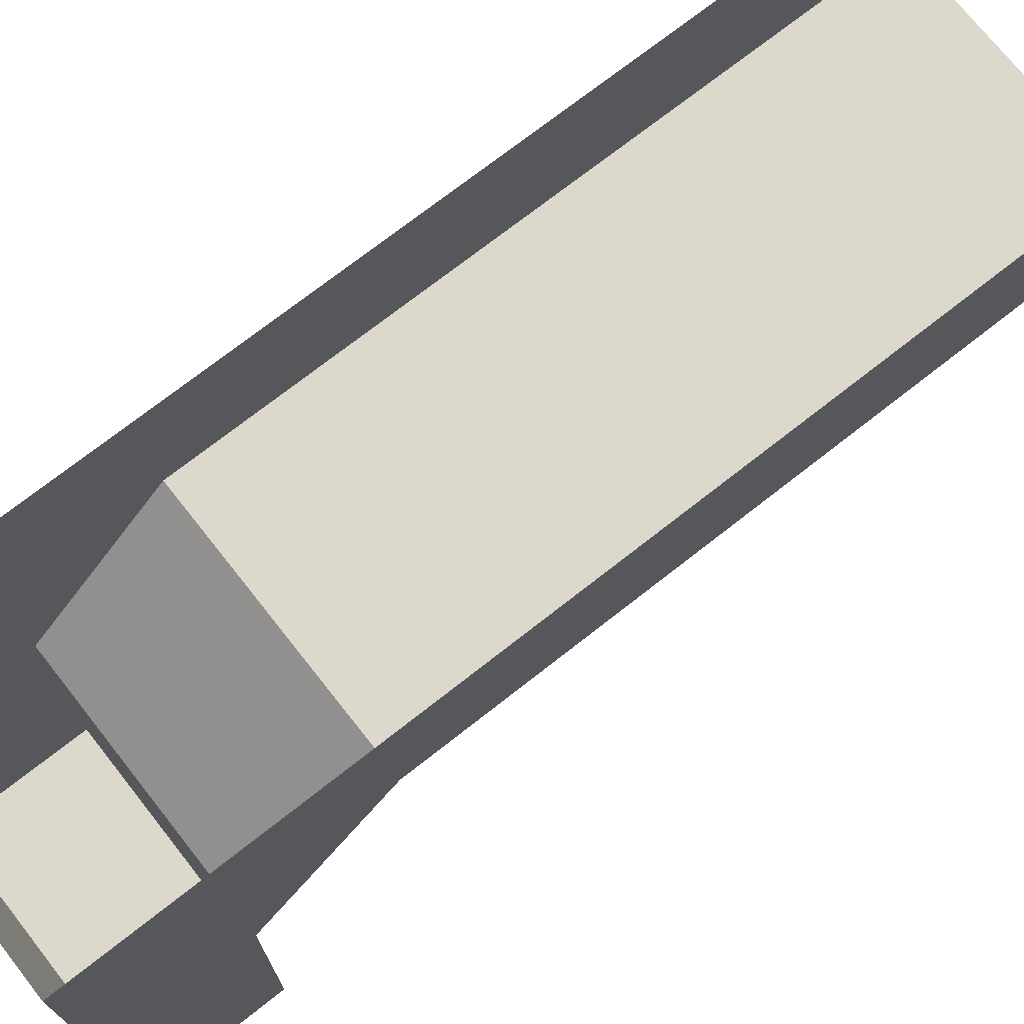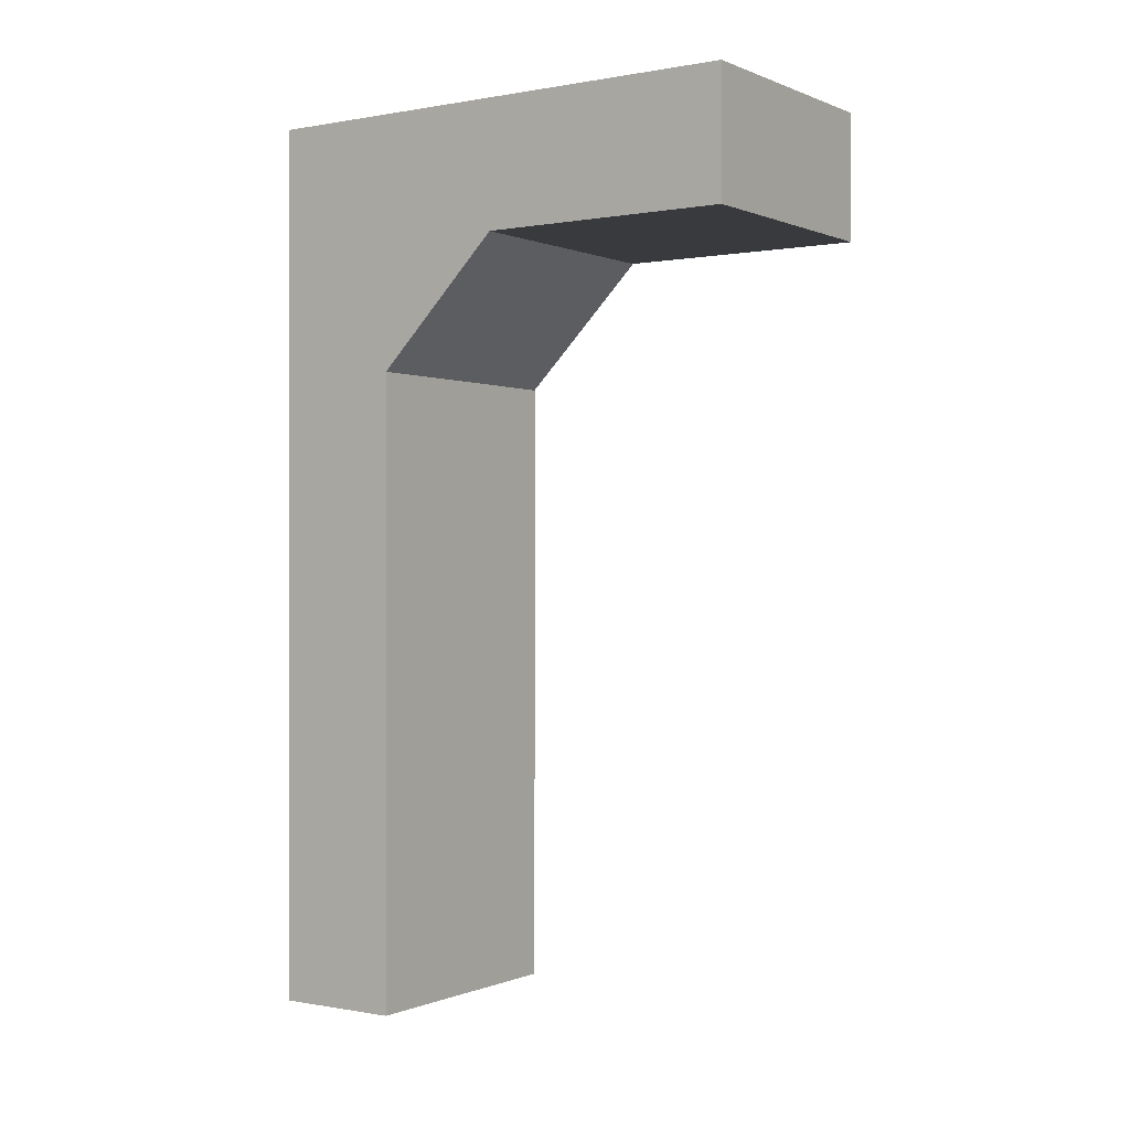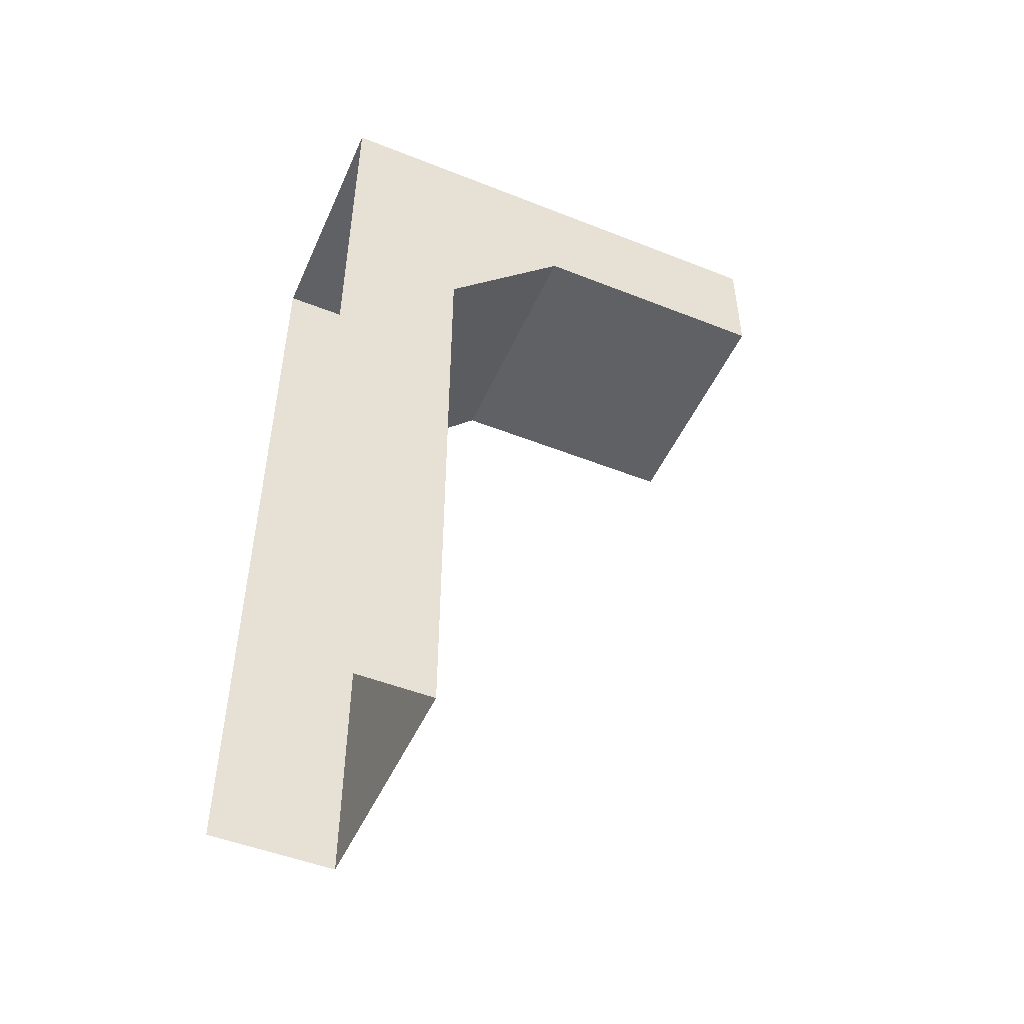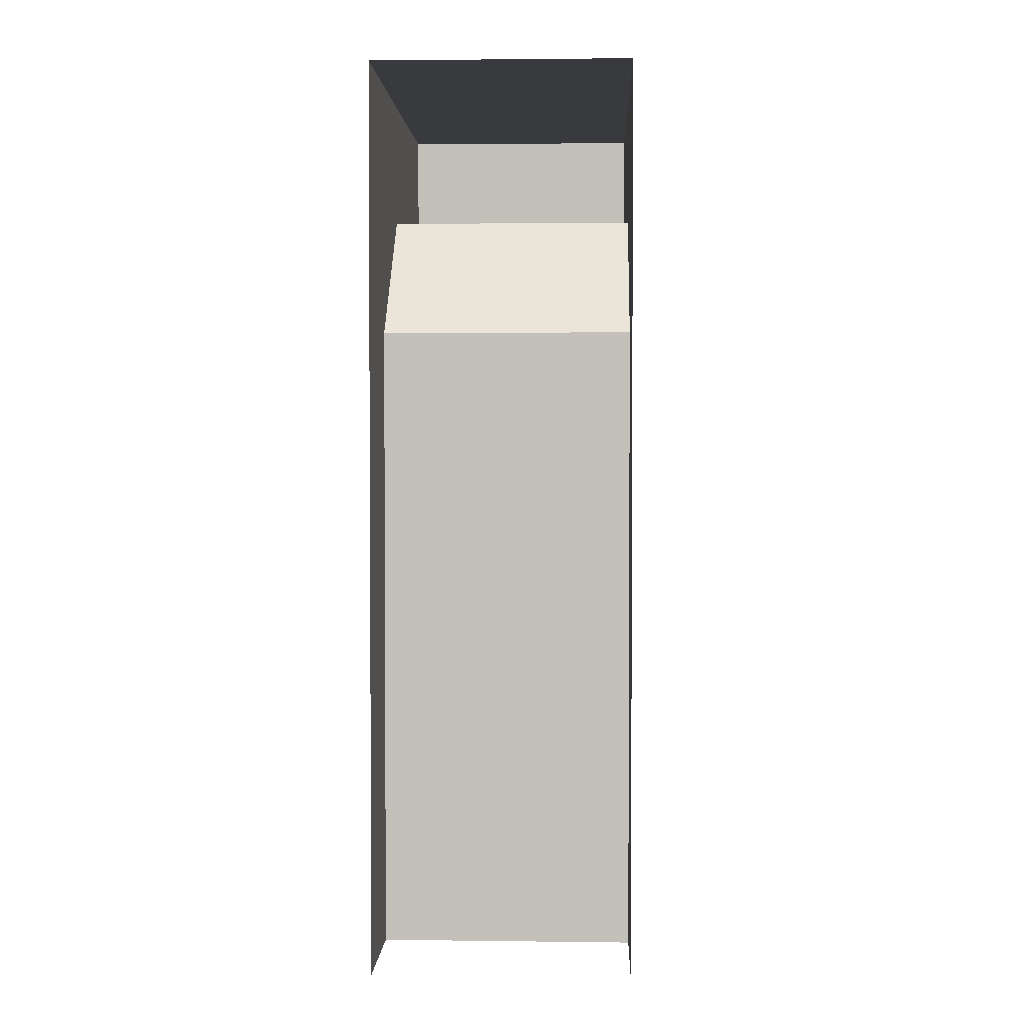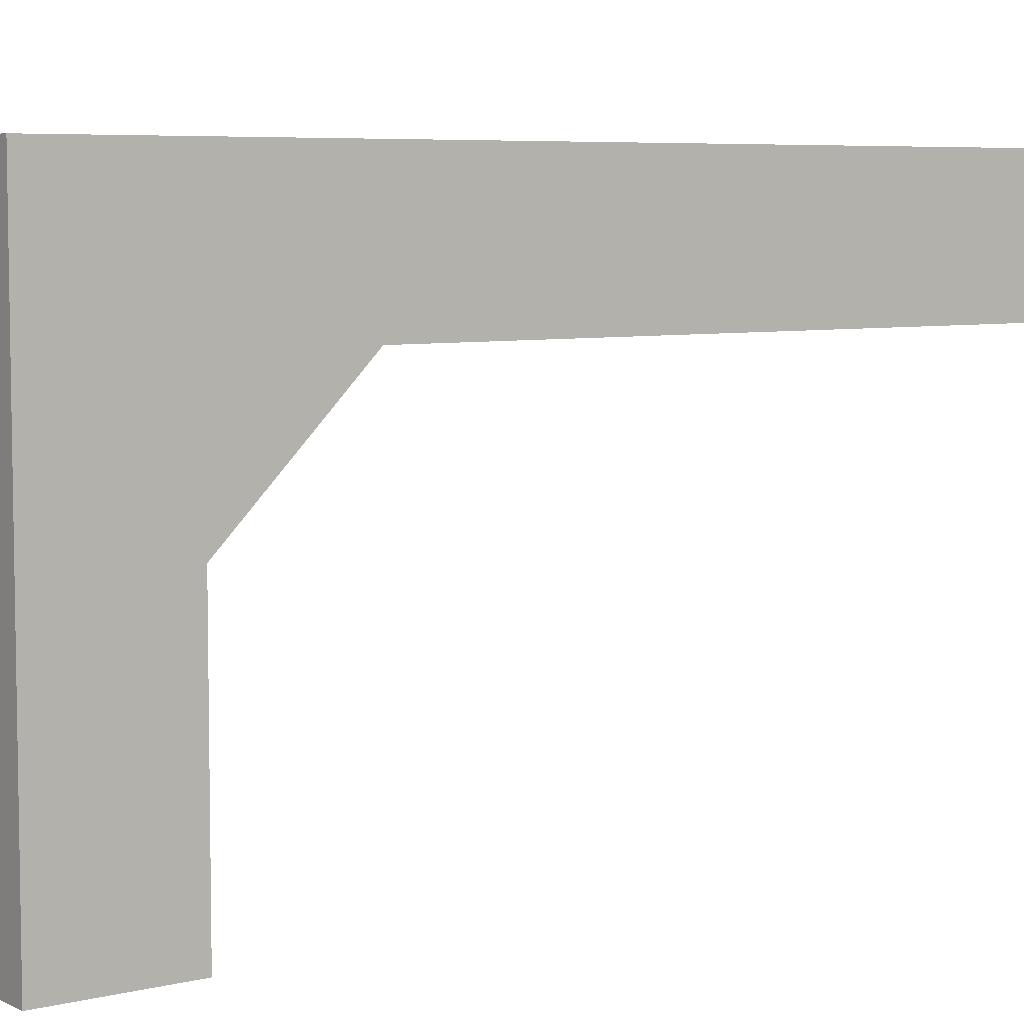
<metadata>
{"format":"obj","ext":"obj","renderer":"f3d","projection":"perspective","resolution":1024,"background":"white","views":[{"elev":72.7,"azim":-128.2,"up":"+Z"},{"elev":-0.1,"azim":124.4,"up":"+Y"},{"elev":-49.6,"azim":66.4,"up":"+Y"},{"elev":2.3,"azim":2.5,"up":"+Y"},{"elev":6.1,"azim":-125.9,"up":"+Z"}]}
</metadata>
<code>
g pb_Mesh319458
v -4 2 -16
v 0 2 -16
v -4 4 -16
v 0 4 -16
v 0 0 -10
v -4 0 -10
v 0 -10 -10
v -4 -10 -10
v -4 0 -10
v 0 0 -10
v -4 2 -12
v 0 2 -12
v -4 4 -10
v -4 0 -10
v -4 4 -12
v -4 2 -12
v 0 0 -10
v 0 4 -10
v 0 2 -12
v 0 4 -12
v 0 4 -10
v -4 4 -10
v 0 4 -12
v -4 4 -12
v -4 2 -12
v 0 2 -12
v -4 2 -16
v 0 2 -16
v -4 4 -16
v -4 2 -16
v 0 2 -16
v 0 4 -16
v 0 4 -16
v -4 4 -16
v -4 0 -8
v -4 4 -8
v 0 0 -8
v 0 4 -8
v 0 4 -8
v -4 4 -8
v -4 -10 -8
v -4 -10 -10
v 0 -10 -8
v 0 -10 -10
g pb_Mesh319458_0
g pb_Mesh319458_1
f 3 2 1
f 3 4 2
f 7 6 5
f 7 8 6
f 11 10 9
f 11 12 10
f 15 14 13
f 15 16 14
f 19 18 17
f 19 20 18
f 23 22 21
f 23 24 22
f 27 26 25
f 27 28 26
f 29 16 15
f 29 30 16
f 31 20 19
f 31 32 20
f 33 24 23
f 33 34 24
f 13 14 35
f 13 35 36
f 38 37 18
f 37 17 18
f 39 21 22
f 39 22 40
f 14 42 41
f 14 41 35
f 37 43 17
f 43 44 17

</code>
